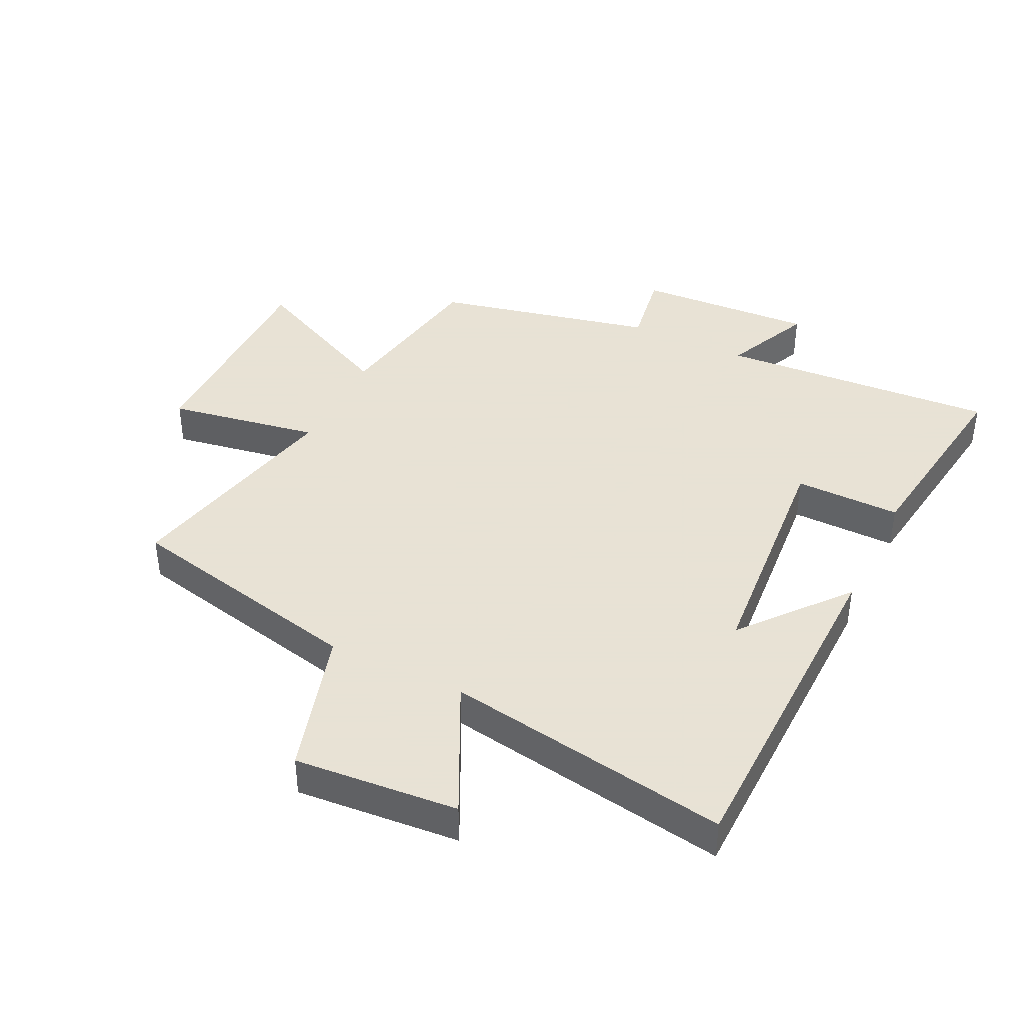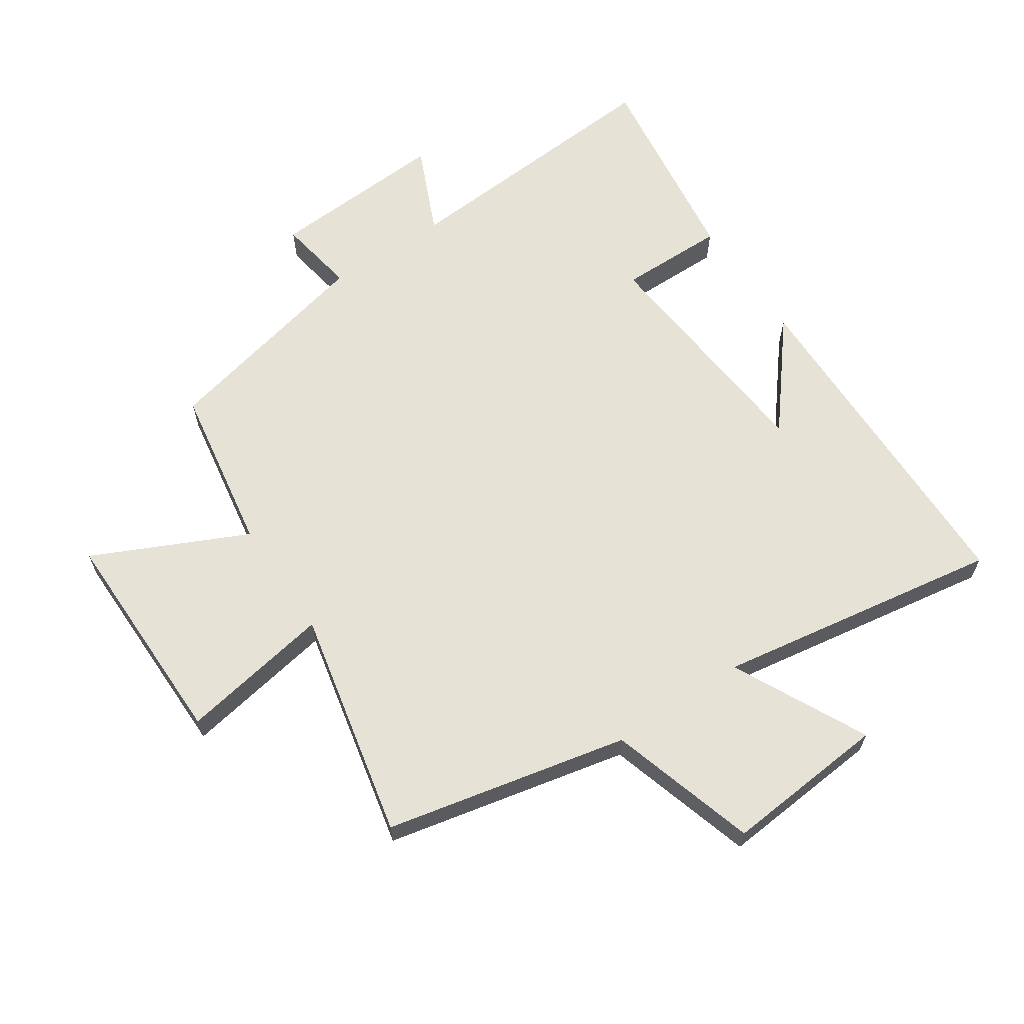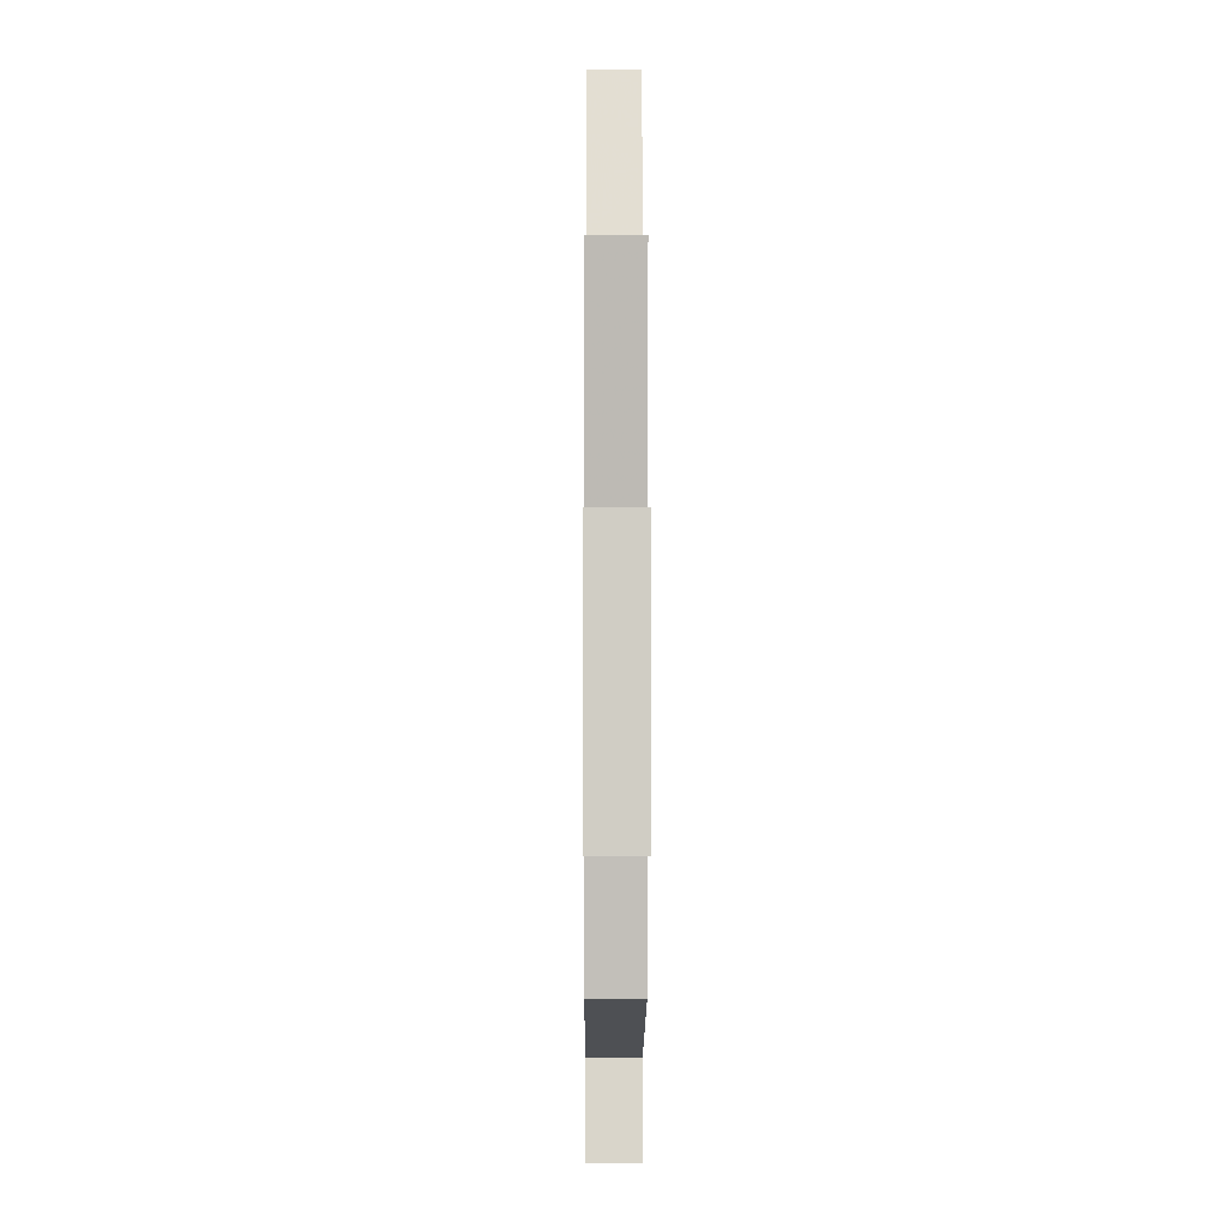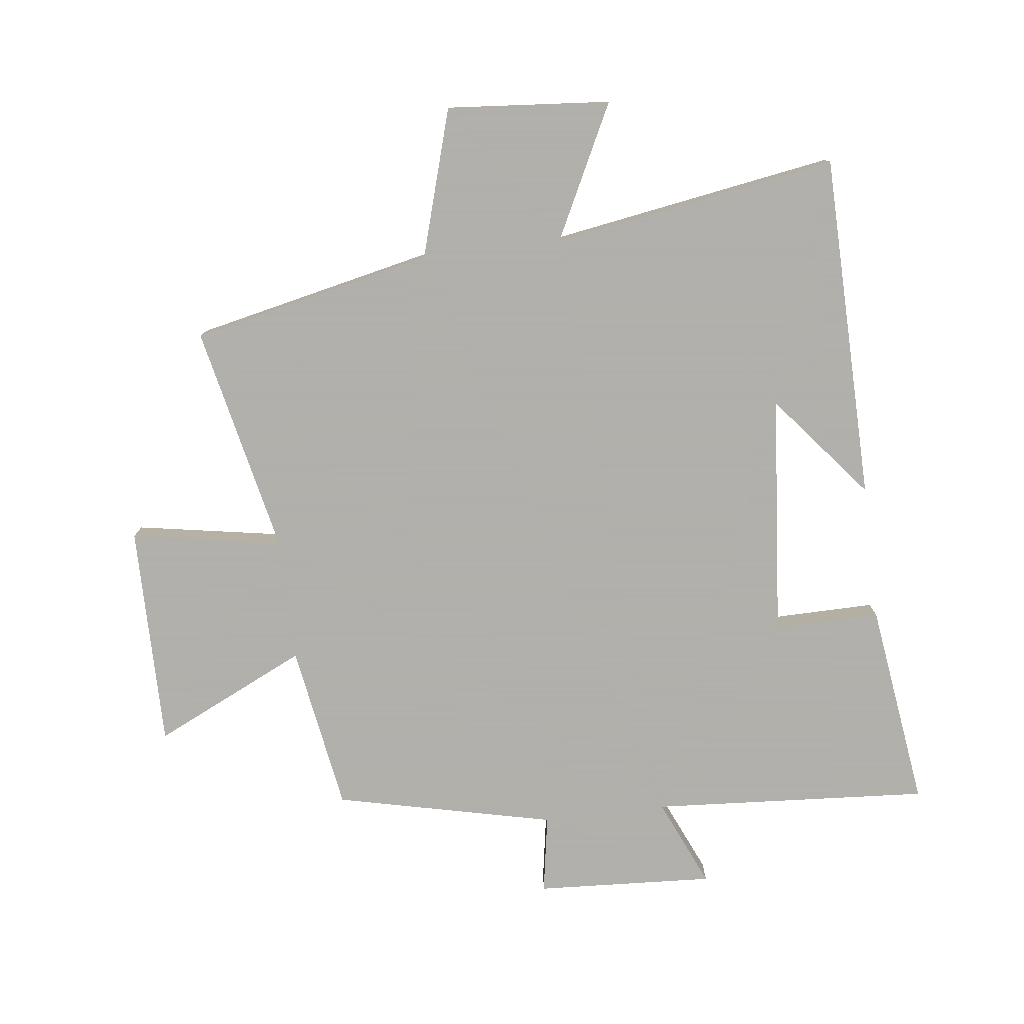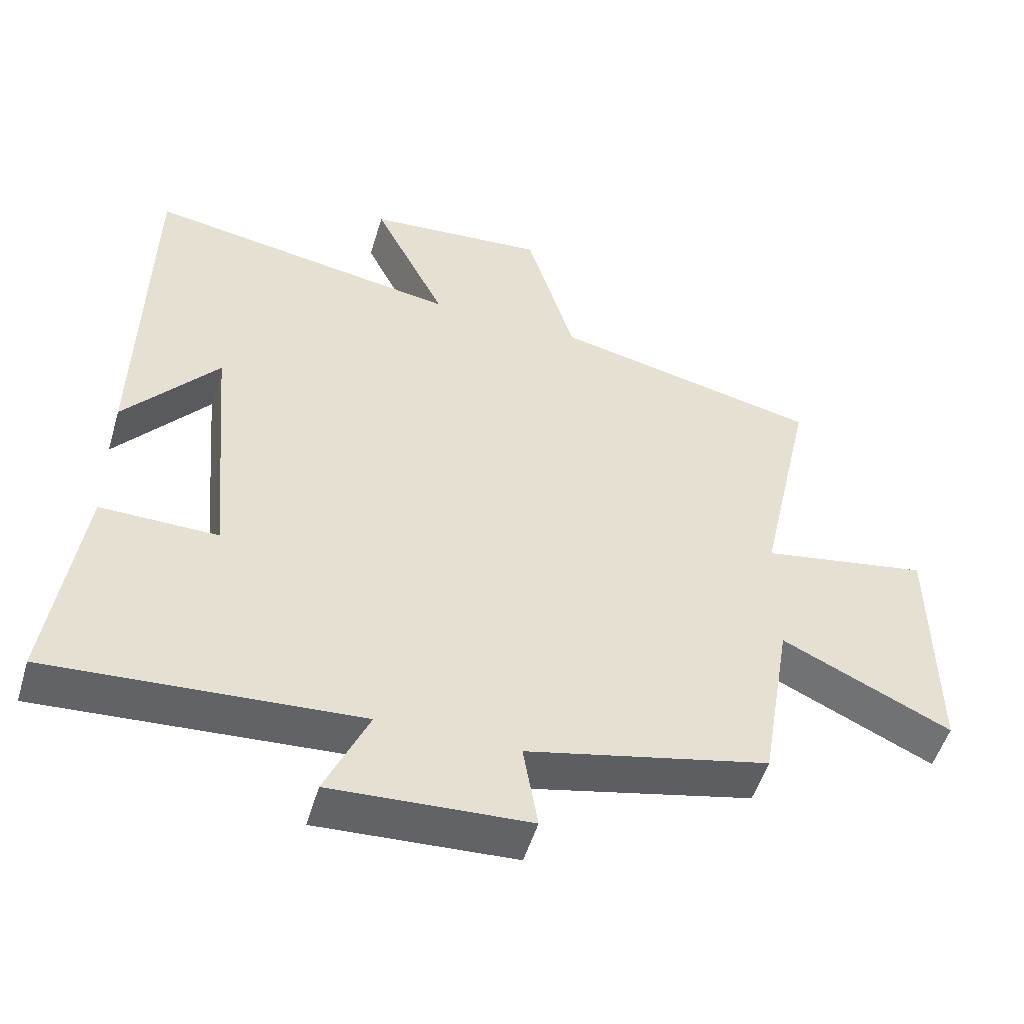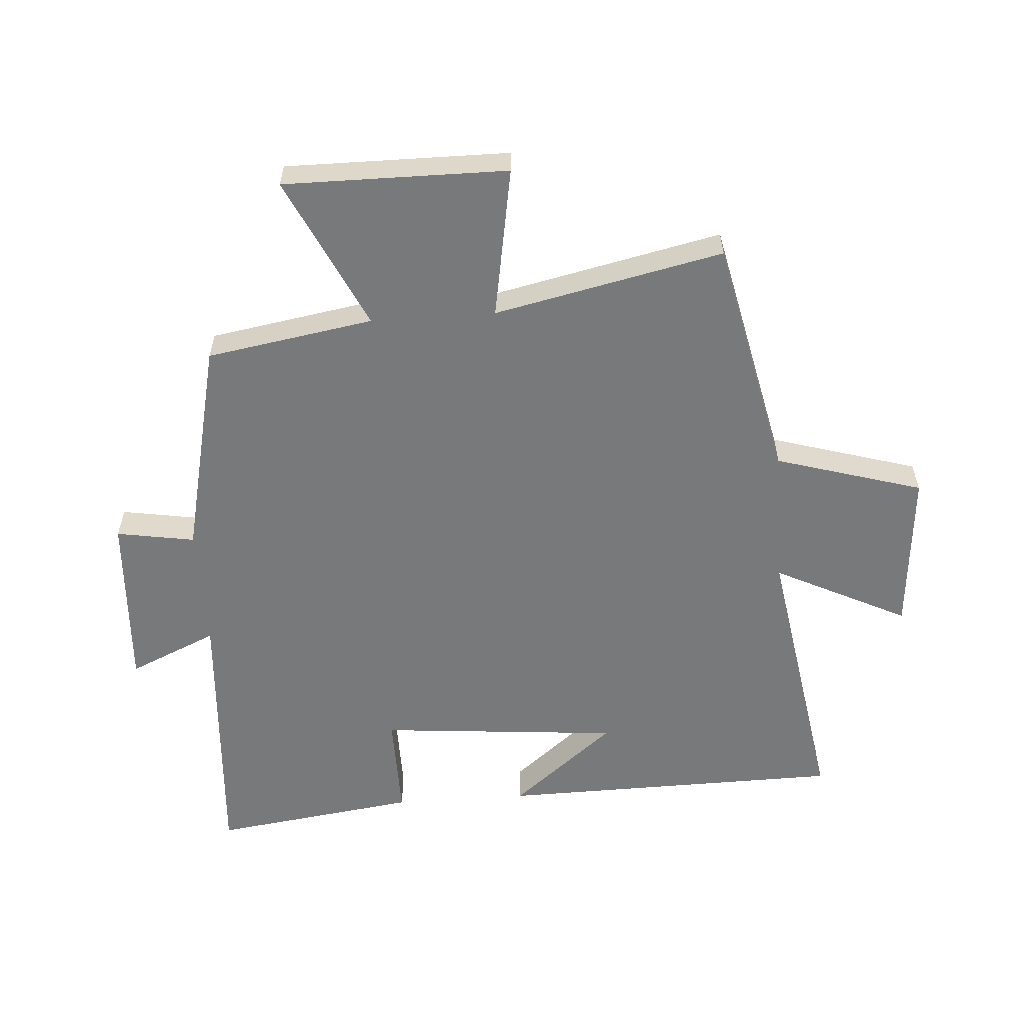
<metadata>
{"format":"obj","ext":"obj","renderer":"f3d","projection":"perspective","resolution":1024,"background":"white","views":[{"elev":40.6,"azim":26.1,"up":"+Y"},{"elev":63.8,"azim":-34.0,"up":"+Y"},{"elev":-6.0,"azim":-90.3,"up":"+Z"},{"elev":-78.4,"azim":6.9,"up":"+Y"},{"elev":-51.7,"azim":163.5,"up":"+Z"},{"elev":-57.7,"azim":-86.0,"up":"+Y"}]}
</metadata>
<code>
v 0.545 0.07 -0.53
v 0.098 0.07 -0.5
v 0.161 0.07 -0.642
v -0.125 0.07 -0.626
v -0.104 0.07 -0.5
v -0.455 0.07 -0.42
v -0.5 0.07 -0.152
v -0.745 0.07 -0.268
v -0.743 0.07 0.09
v -0.5 0.07 0.048
v -0.58 0.07 0.415
v -0.192 0.07 0.5
v -0.122 0.07 0.736
v 0.14 0.07 0.714
v 0.034 0.07 0.5
v 0.491 0.07 0.575
v 0.5 0.07 0.02
v 0.364 0.07 0.186
v 0.33 0.07 -0.202
v 0.5 0.07 -0.2
v 0.545 0 -0.53
v 0.098 0 -0.5
v 0.161 0 -0.642
v -0.125 0 -0.626
v -0.104 0 -0.5
v -0.455 0 -0.42
v -0.5 0 -0.152
v -0.745 0 -0.268
v -0.743 0 0.09
v -0.5 0 0.048
v -0.58 0 0.415
v -0.192 0 0.5
v -0.122 0 0.736
v 0.14 0 0.714
v 0.034 0 0.5
v 0.491 0 0.575
v 0.5 0 0.02
v 0.364 0 0.186
v 0.33 0 -0.202
v 0.5 0 -0.2
f 19 20 1 2
f 18 19 2
f 16 17 18
f 15 16 18 2
f 12 13 14 15
f 12 15 2
f 11 12 2
f 10 11 2
f 7 8 9 10
f 7 10 2
f 6 7 2
f 5 6 2
f 2 3 4 5
f 22 21 40 39
f 22 39 38
f 38 37 36
f 22 38 36 35
f 35 34 33 32
f 22 35 32
f 22 32 31
f 22 31 30
f 30 29 28 27
f 22 30 27
f 22 27 26
f 22 26 25
f 25 24 23 22
f 1 21 22 2
f 2 22 23 3
f 3 23 24 4
f 4 24 25 5
f 5 25 26 6
f 6 26 27 7
f 7 27 28 8
f 8 28 29 9
f 9 29 30 10
f 10 30 31 11
f 11 31 32 12
f 12 32 33 13
f 13 33 34 14
f 14 34 35 15
f 15 35 36 16
f 16 36 37 17
f 17 37 38 18
f 18 38 39 19
f 19 39 40 20
f 20 40 21 1

</code>
